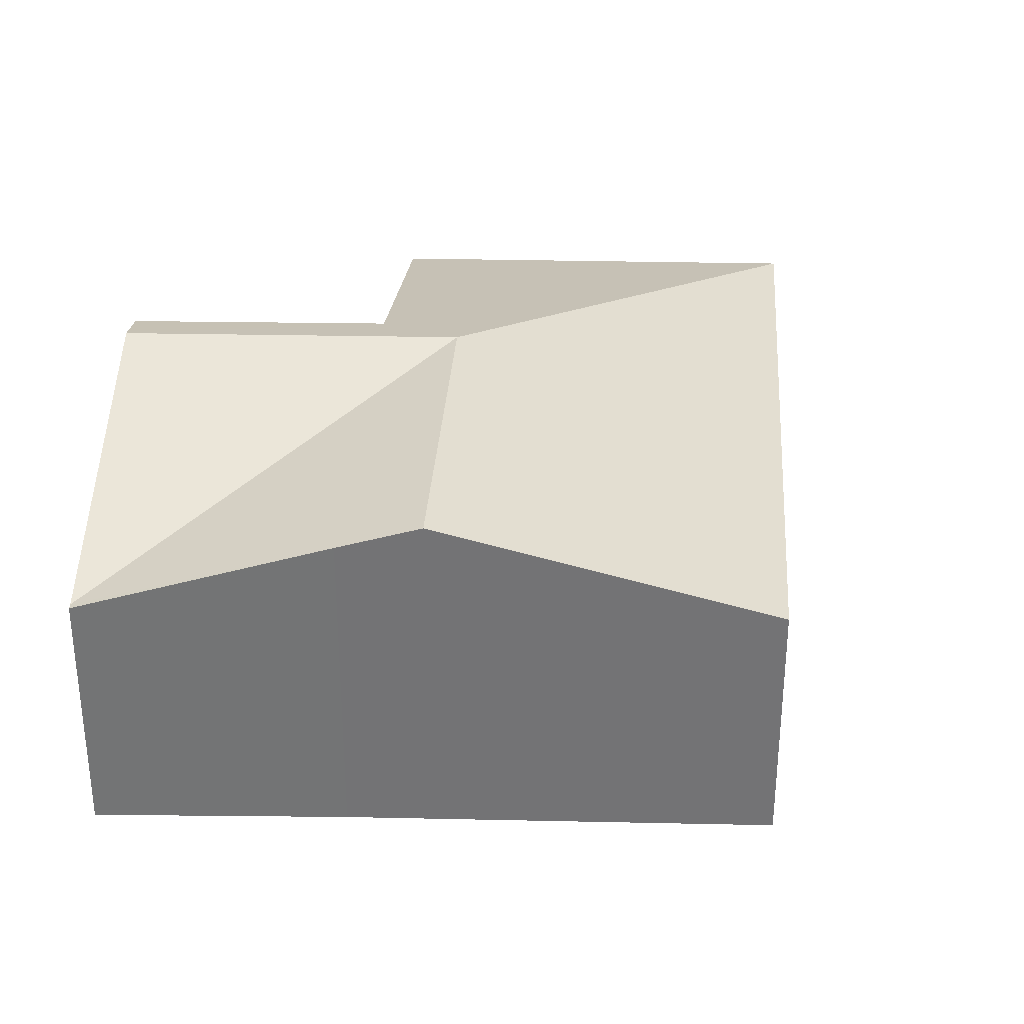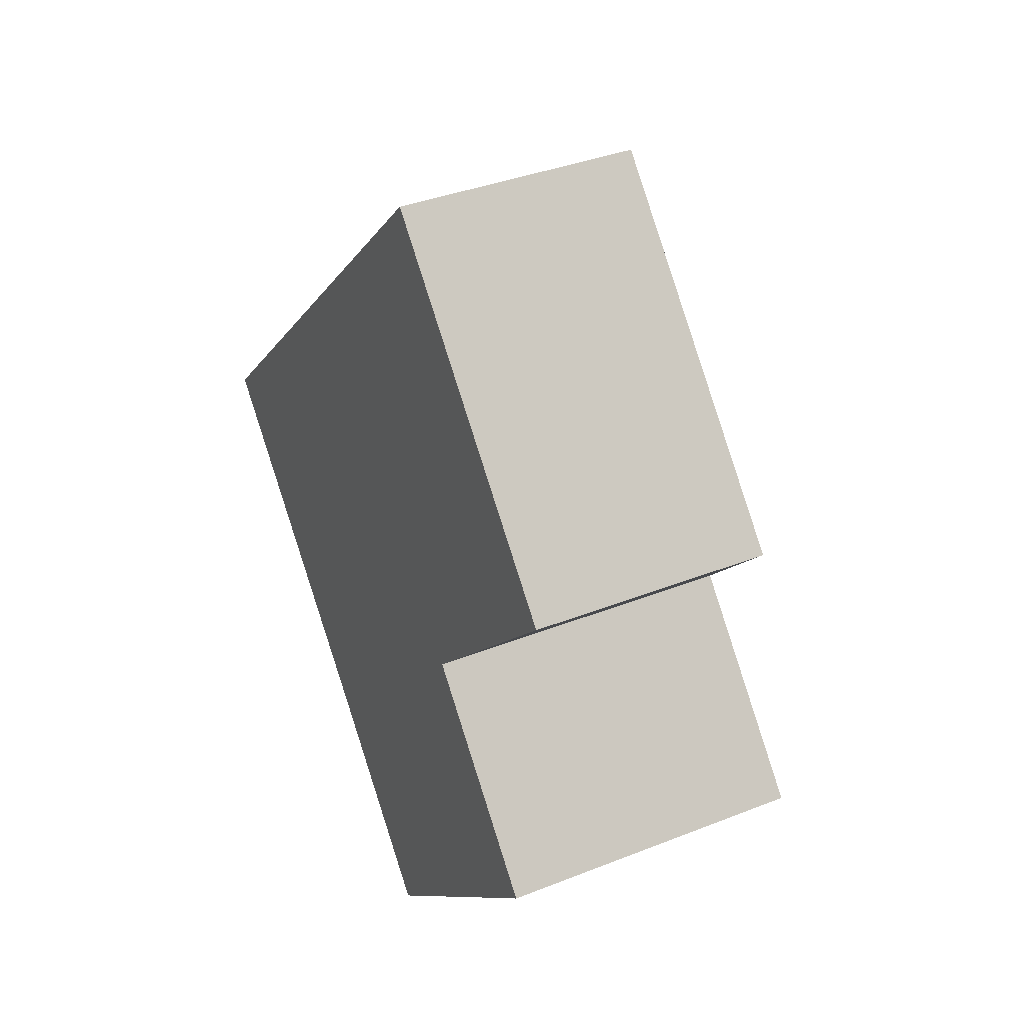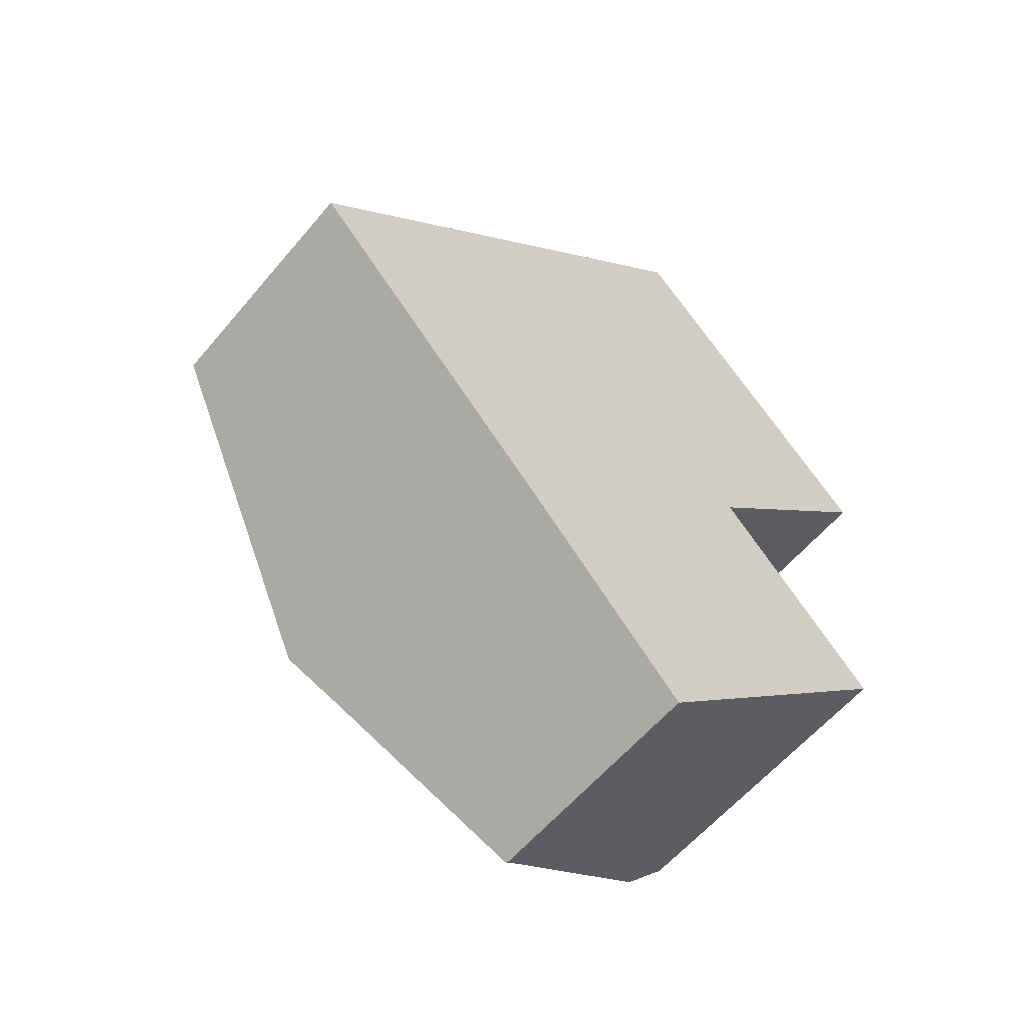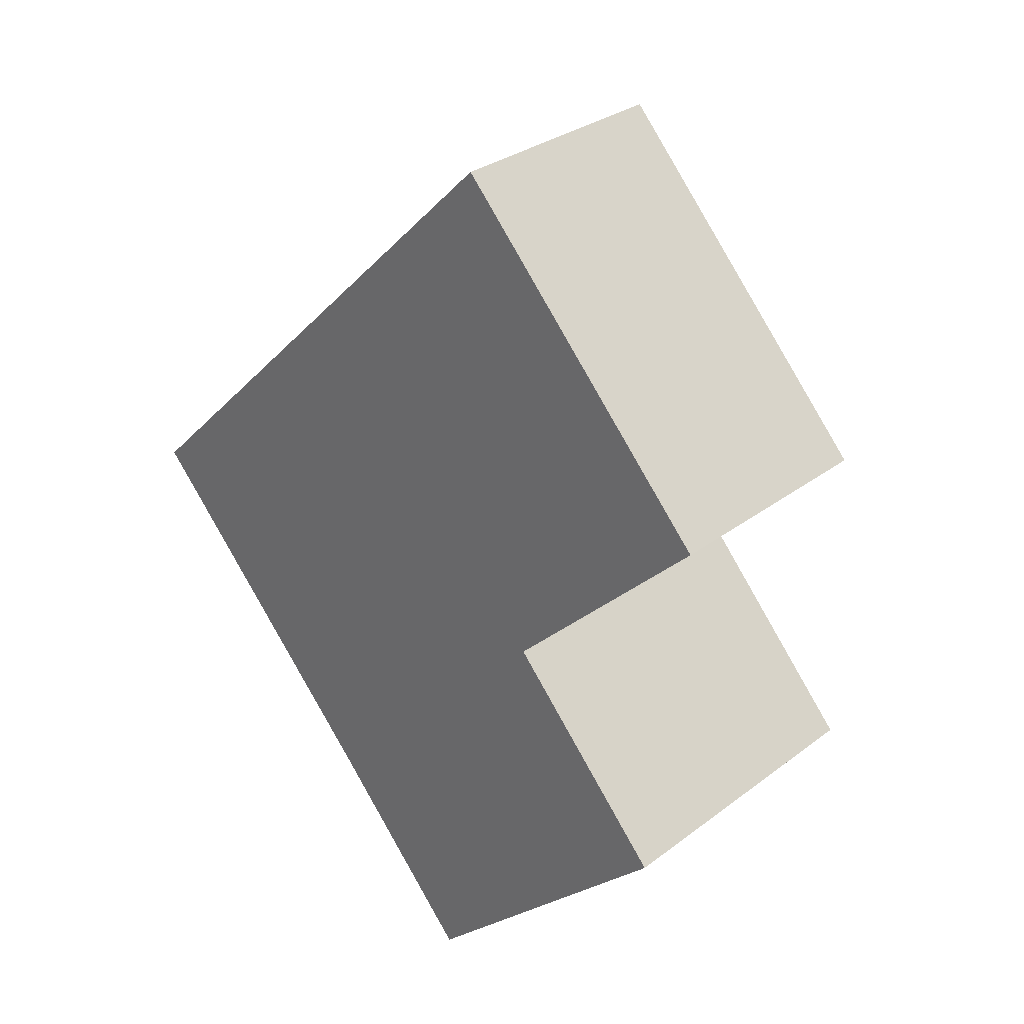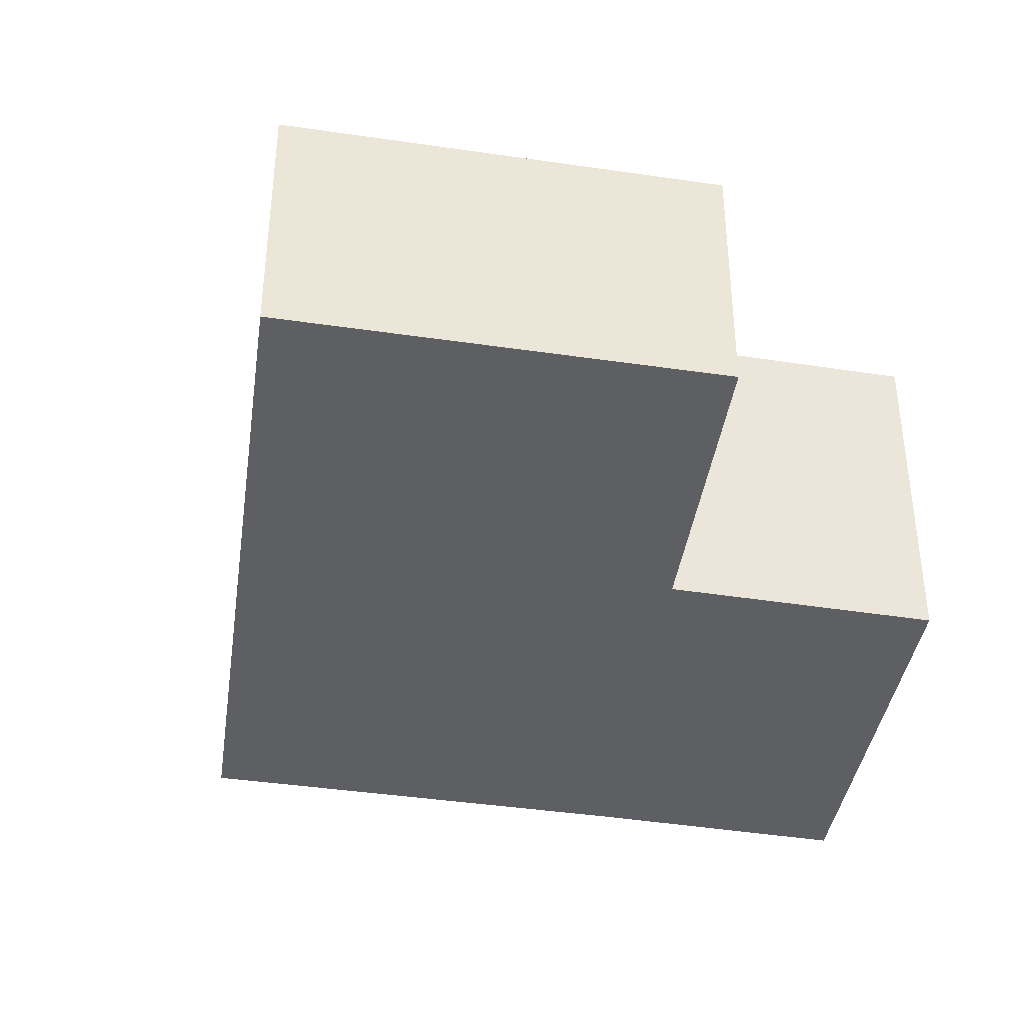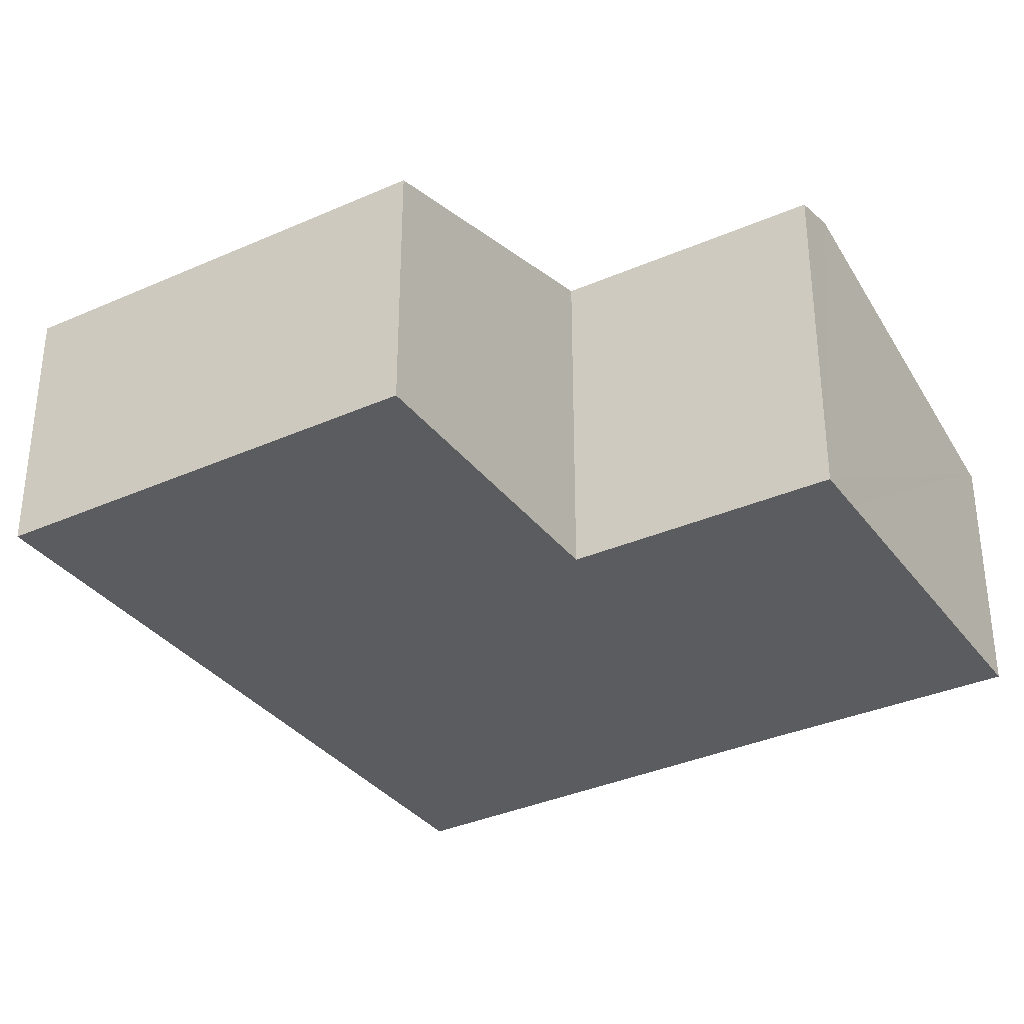
<metadata>
{"format":"obj","ext":"obj","renderer":"f3d","projection":"perspective","resolution":1024,"background":"white","views":[{"elev":33.9,"azim":-130.8,"up":"+Y"},{"elev":37.2,"azim":63.0,"up":"+Z"},{"elev":-58.3,"azim":-39.5,"up":"+Z"},{"elev":30.6,"azim":42.7,"up":"+Z"},{"elev":-40.7,"azim":37.3,"up":"+Y"},{"elev":-35.2,"azim":78.1,"up":"+Y"}]}
</metadata>
<code>
v  2.171 2.479 -2.371
v  3.477 1.936 -3.769
v  3.441 1.937 -3.803
v  3.645 2.658 -0.021
v  1.745 2.658 -1.906
v  0 1.925 1.179e-16
v  3.808 1.925 3.777
v  5.987 1.924 1.4
v  4.345 2.55 -0.205
v  5.402 2.658 -1.956
v  5.678 2.554 -1.697
v  5.678 1.039e-16 -1.697
v  5.402 1.198e-16 -1.956
v  3.477 2.308e-16 -3.769
v  3.441 2.329e-16 -3.803
v  4.345 1.255e-17 -0.205
v  5.987 -8.573e-17 1.4
v  2.171 1.452e-16 -2.371
v  1.745 1.167e-16 -1.906
v  0 0 0
v  3.808 -2.313e-16 3.777
g defaultobject
f 1 2 3
f 2 1 4
f 4 1 5
f 6 4 5
f 4 6 7
f 8 4 7
f 4 8 9
f 4 9 10
f 10 9 11
f 4 10 2
f 12 10 11
f 10 12 2
f 2 12 13
f 2 13 14
f 2 14 3
f 3 14 15
f 8 16 9
f 16 8 17
f 15 1 3
f 1 15 18
f 1 18 5
f 5 18 6
f 6 18 19
f 6 19 20
f 20 7 6
f 7 20 21
f 21 8 7
f 8 21 17
f 9 12 11
f 12 9 16
f 14 18 15
f 18 14 13
f 18 13 19
f 19 13 20
f 20 13 12
f 20 12 16
f 20 16 21
f 21 16 17

</code>
